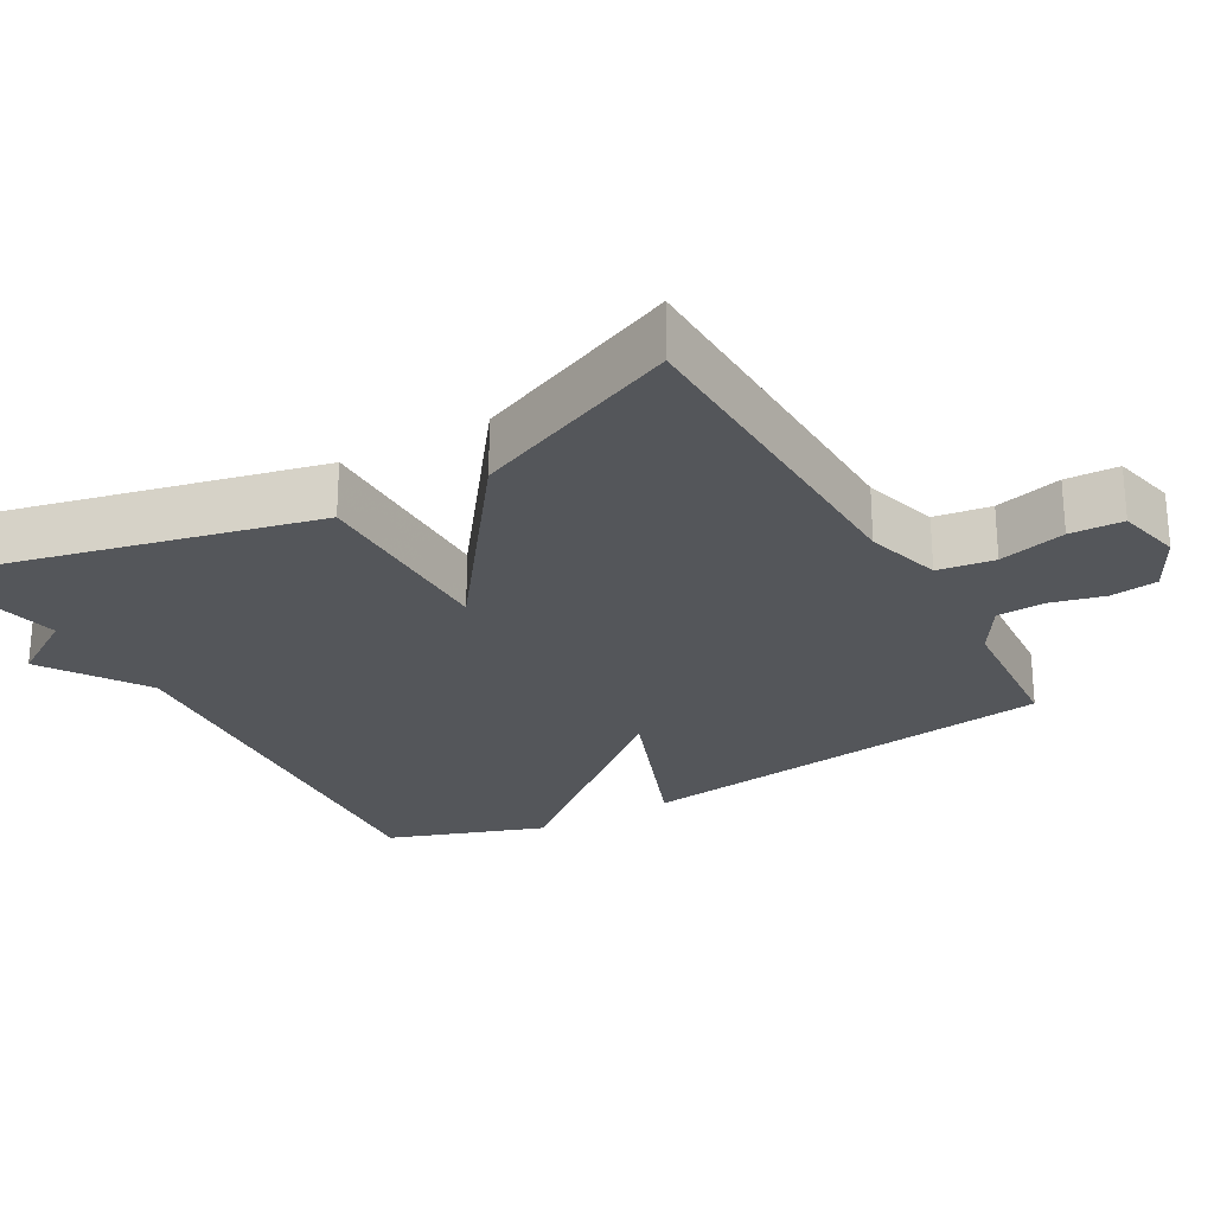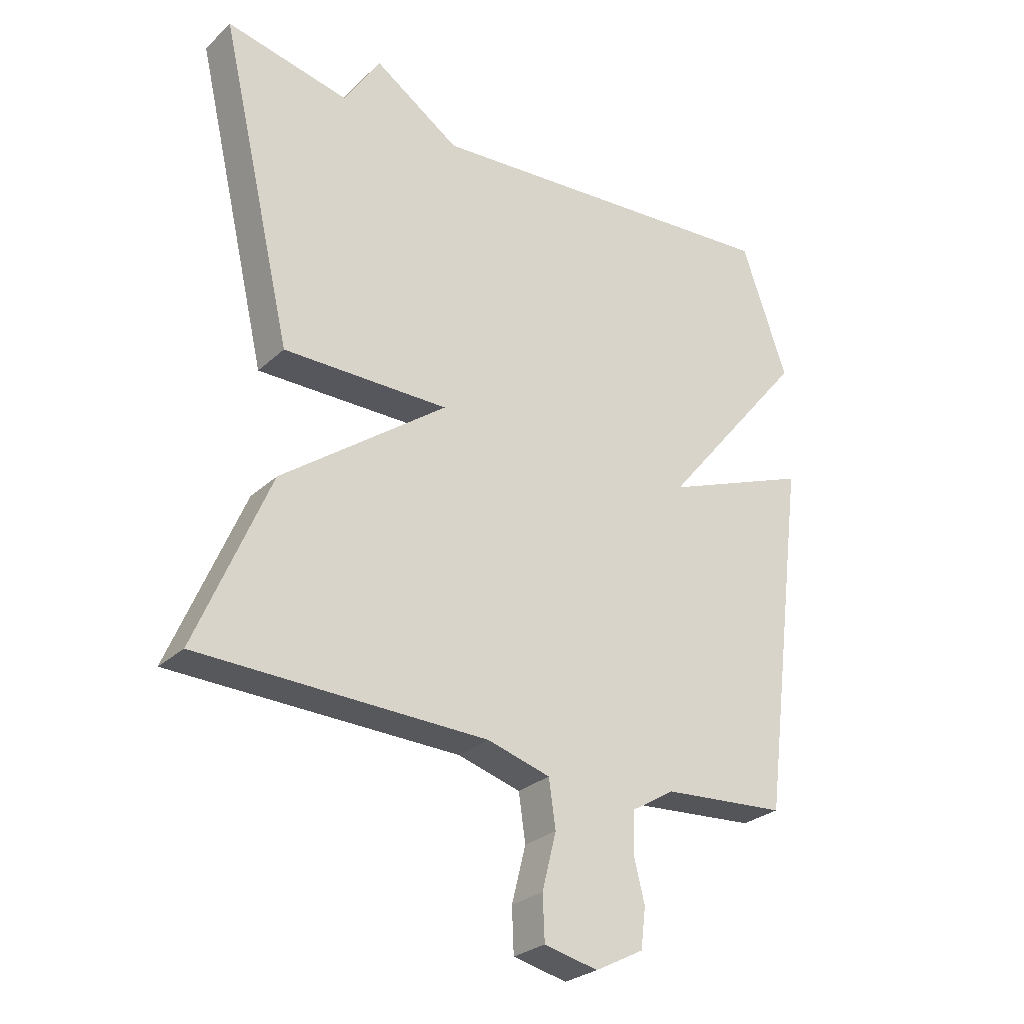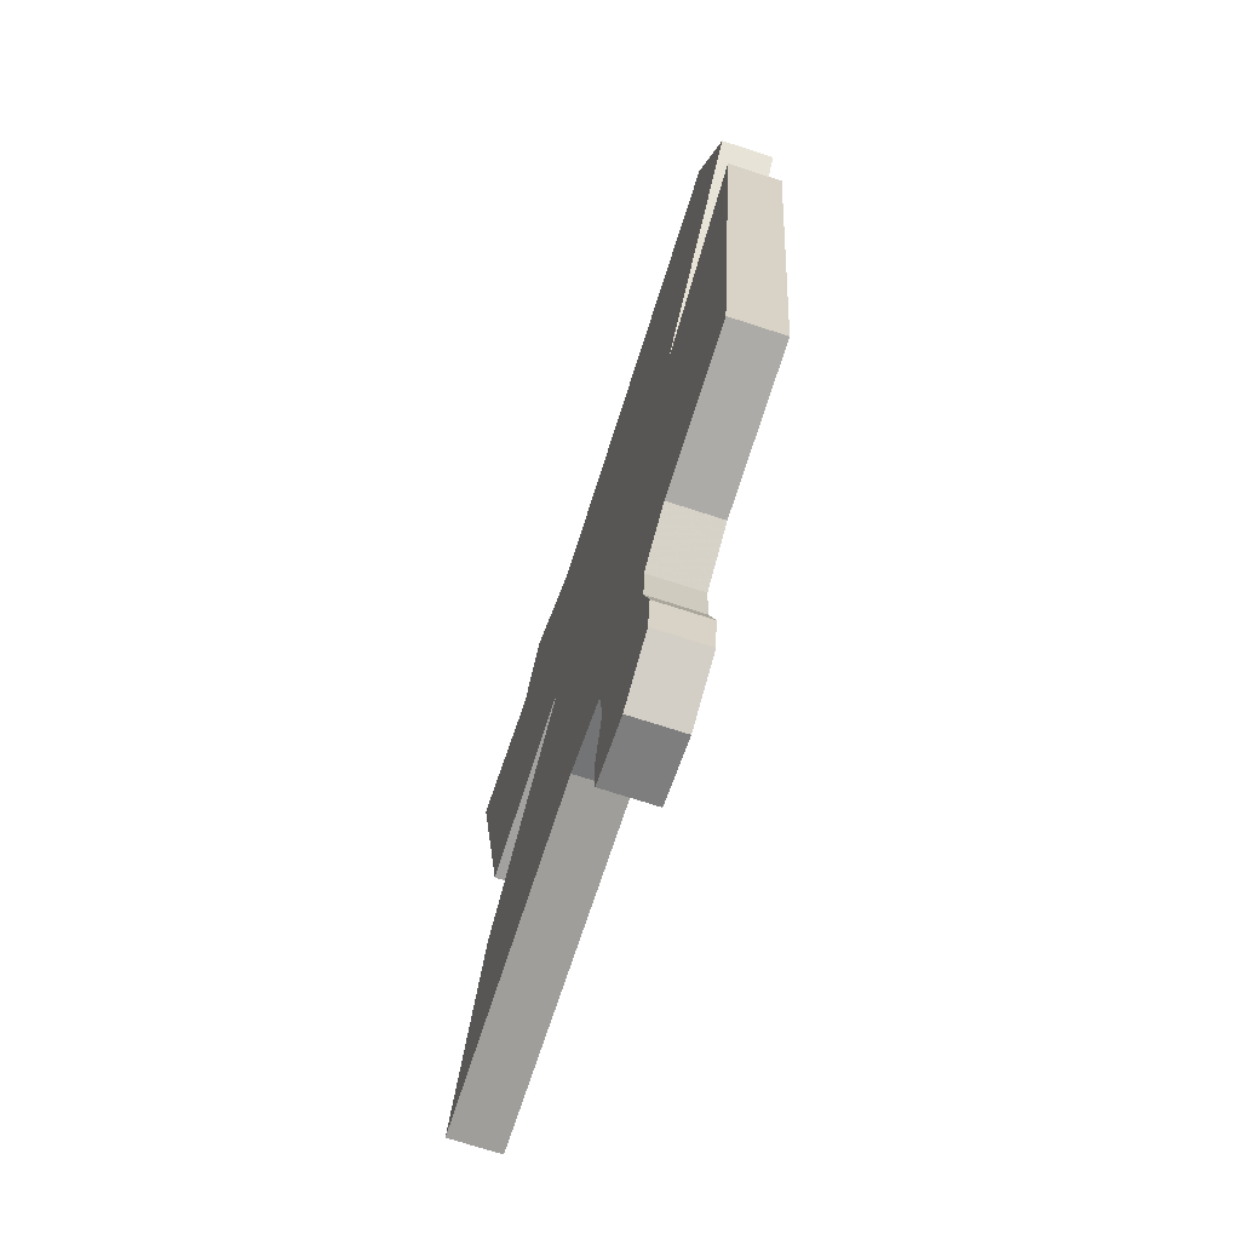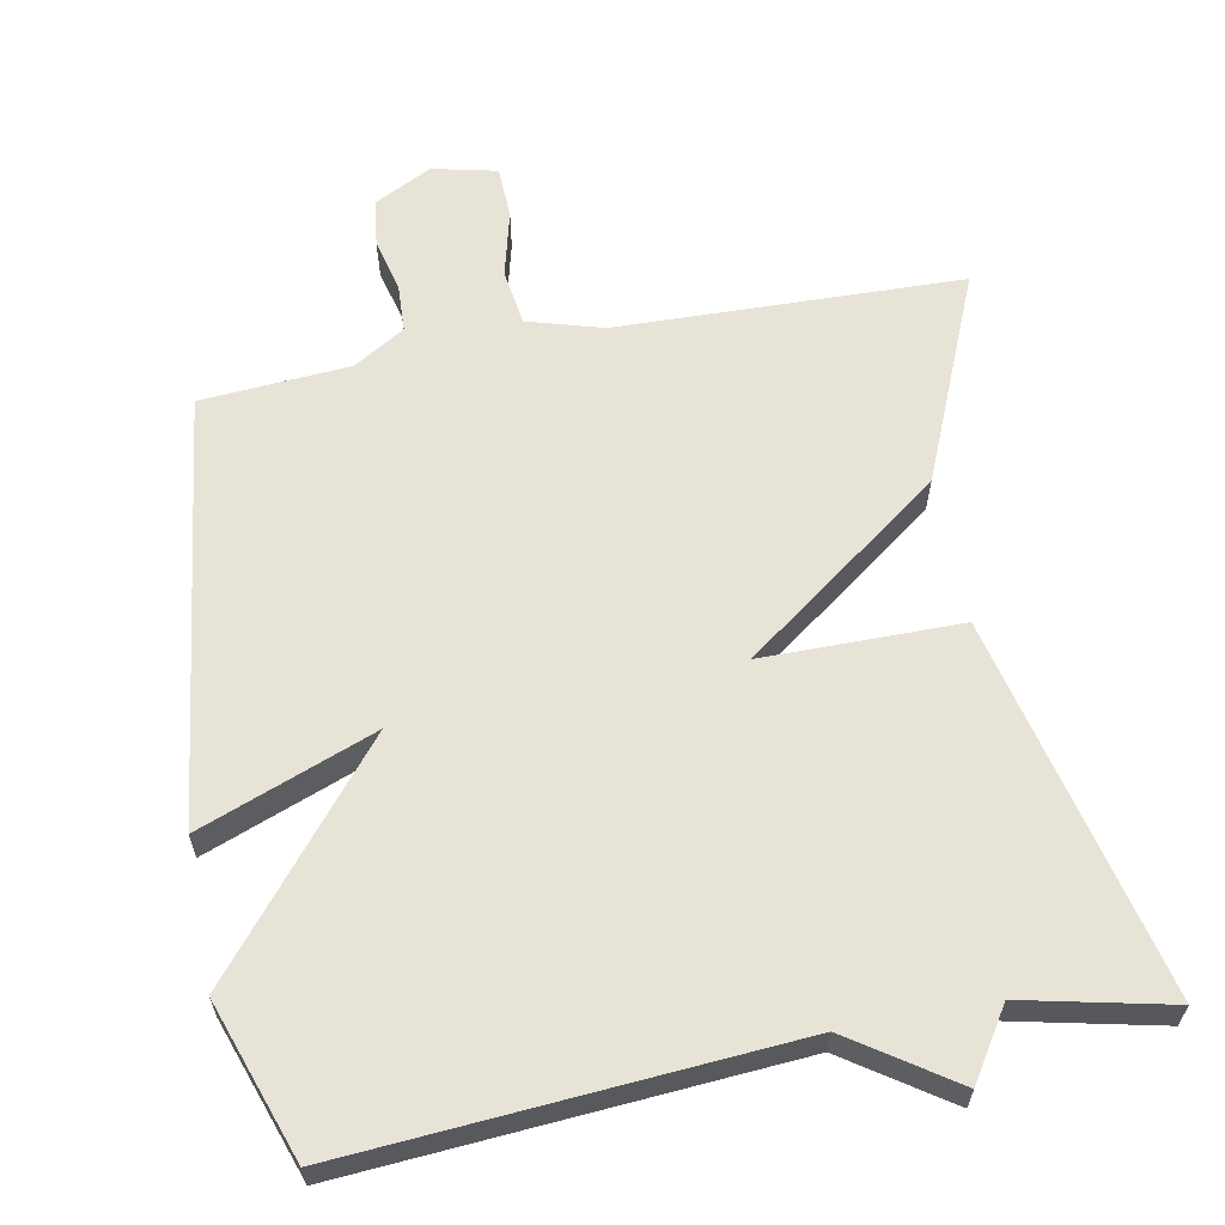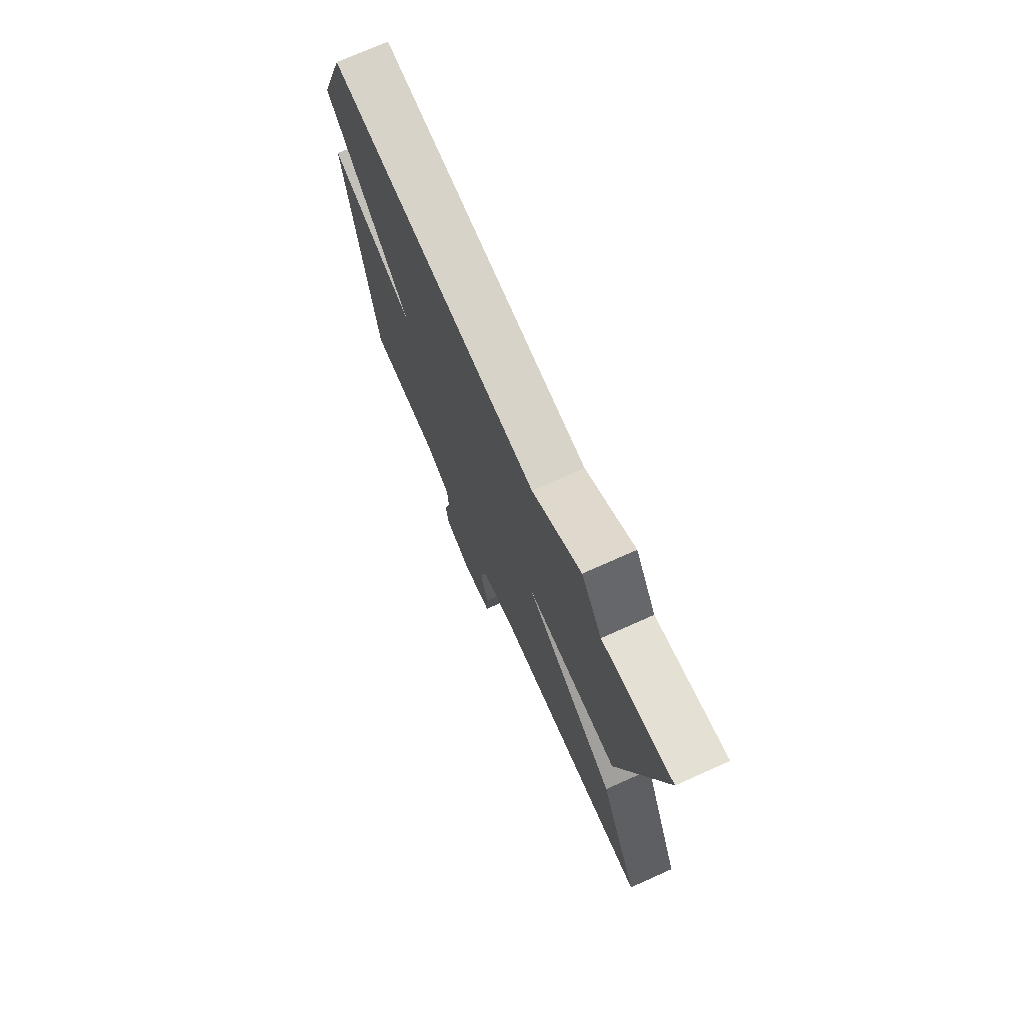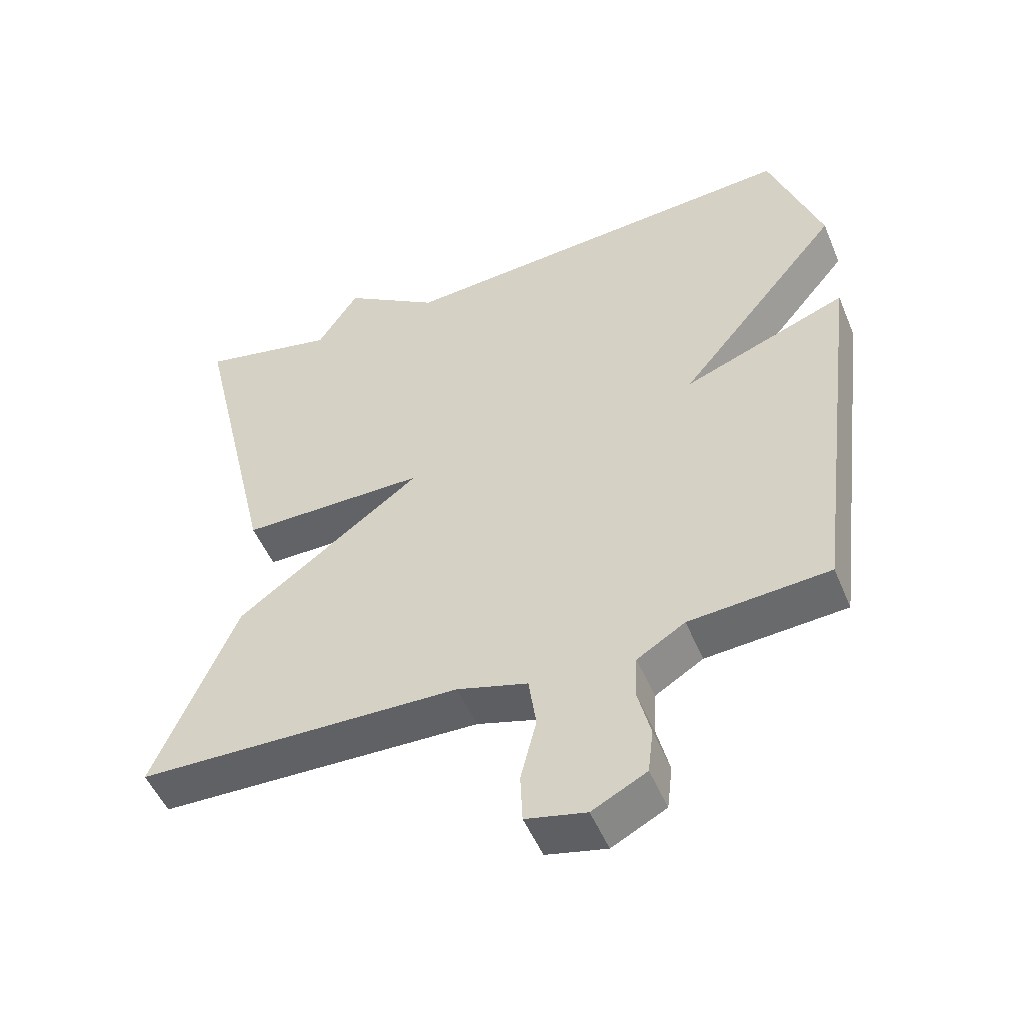
<metadata>
{"format":"obj","ext":"obj","renderer":"f3d","projection":"perspective","resolution":1024,"background":"white","views":[{"elev":-25.4,"azim":119.6,"up":"+Y"},{"elev":-27.5,"azim":143.8,"up":"+Z"},{"elev":-72.2,"azim":-108.0,"up":"+Z"},{"elev":62.0,"azim":-10.7,"up":"+Y"},{"elev":74.0,"azim":66.0,"up":"+Z"},{"elev":-51.0,"azim":-157.7,"up":"+Z"}]}
</metadata>
<code>
v 0.5 0.07 0.5
v 0.38 0.07 -0.015
v 0.109 0.07 -0.015
v 0.38 0.07 -0.215
v 0.5 0.07 -0.5
v 0.028 0.07 -0.512
v -0.075 0.07 -0.542
v -0.086 0.07 -0.619
v -0.063 0.07 -0.71
v -0.066 0.07 -0.782
v -0.154 0.07 -0.802
v -0.233 0.07 -0.761
v -0.241 0.07 -0.696
v -0.223 0.07 -0.624
v -0.226 0.07 -0.558
v -0.296 0.07 -0.515
v -0.5 0.07 -0.5
v -0.575 0.07 0.086
v -0.335 0.07 -0.006
v -0.575 0.07 0.286
v -0.5 0.07 0.5
v 0.1 0.07 0.456
v 0.24 0.07 0.55
v 0.3 0.07 0.456
v 0.5 0 0.5
v 0.38 0 -0.015
v 0.109 0 -0.015
v 0.38 0 -0.215
v 0.5 0 -0.5
v 0.028 0 -0.512
v -0.075 0 -0.542
v -0.086 0 -0.619
v -0.063 0 -0.71
v -0.066 0 -0.782
v -0.154 0 -0.802
v -0.233 0 -0.761
v -0.241 0 -0.696
v -0.223 0 -0.624
v -0.226 0 -0.558
v -0.296 0 -0.515
v -0.5 0 -0.5
v -0.575 0 0.086
v -0.335 0 -0.006
v -0.575 0 0.286
v -0.5 0 0.5
v 0.1 0 0.456
v 0.24 0 0.55
v 0.3 0 0.456
f 22 23 24
f 19 20 21 22
f 19 22 24
f 16 17 18 19
f 15 16 19 24
f 14 15 24
f 12 13 14
f 11 12 14
f 10 11 14
f 9 10 14
f 8 9 14
f 7 8 14
f 3 4 5 6
f 3 6 7
f 24 1 2 3
f 14 24 3
f 3 7 14
f 48 47 46
f 46 45 44 43
f 48 46 43
f 43 42 41 40
f 48 43 40 39
f 48 39 38
f 38 37 36
f 38 36 35
f 38 35 34
f 38 34 33
f 38 33 32
f 38 32 31
f 30 29 28 27
f 31 30 27
f 27 26 25 48
f 27 48 38
f 38 31 27
f 1 25 26 2
f 2 26 27 3
f 3 27 28 4
f 4 28 29 5
f 5 29 30 6
f 6 30 31 7
f 7 31 32 8
f 8 32 33 9
f 9 33 34 10
f 10 34 35 11
f 11 35 36 12
f 12 36 37 13
f 13 37 38 14
f 14 38 39 15
f 15 39 40 16
f 16 40 41 17
f 17 41 42 18
f 18 42 43 19
f 19 43 44 20
f 20 44 45 21
f 21 45 46 22
f 22 46 47 23
f 23 47 48 24
f 24 48 25 1

</code>
